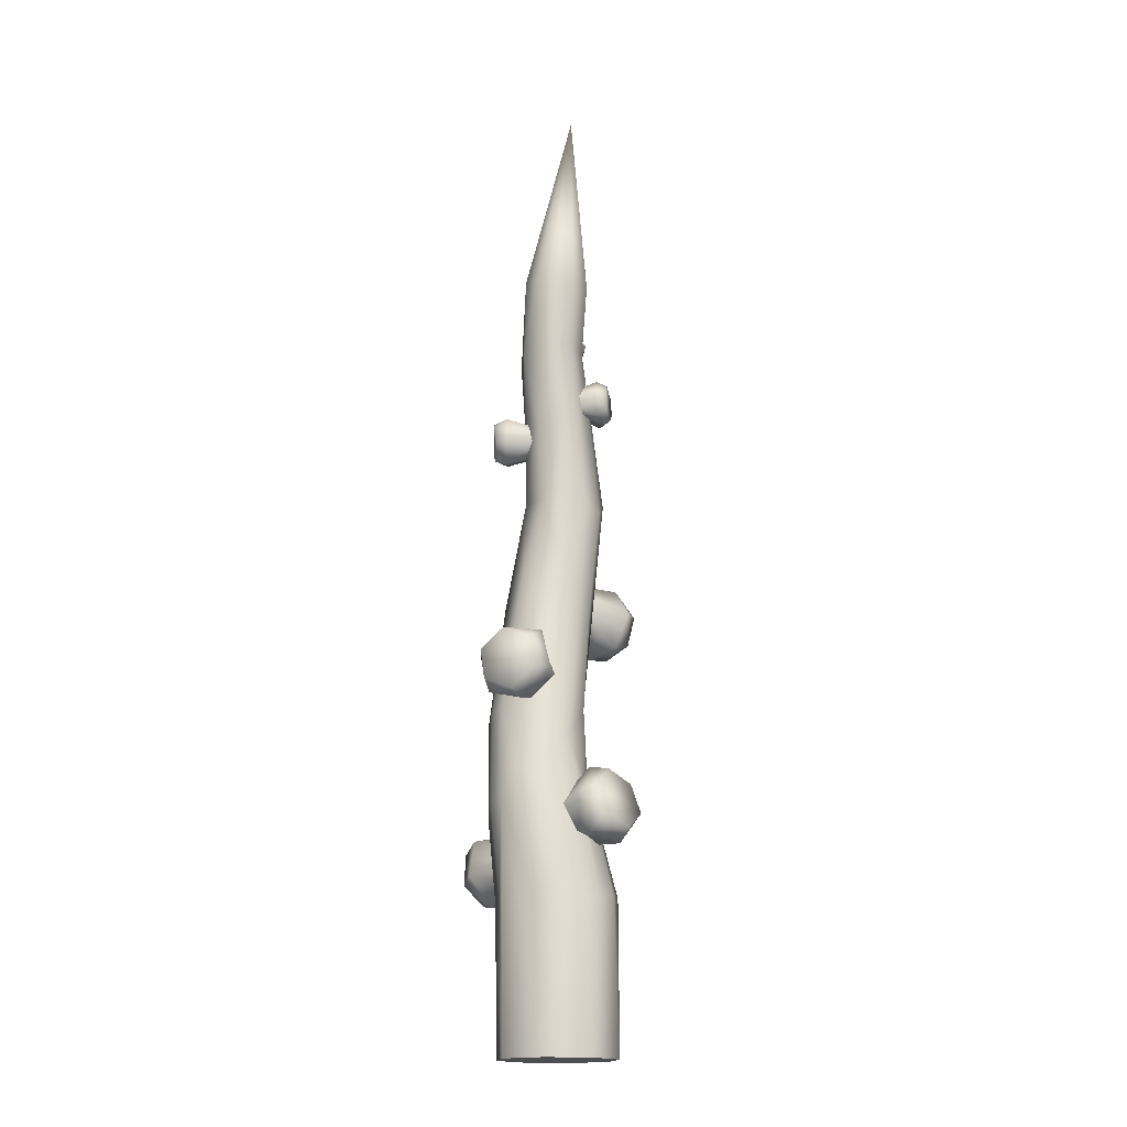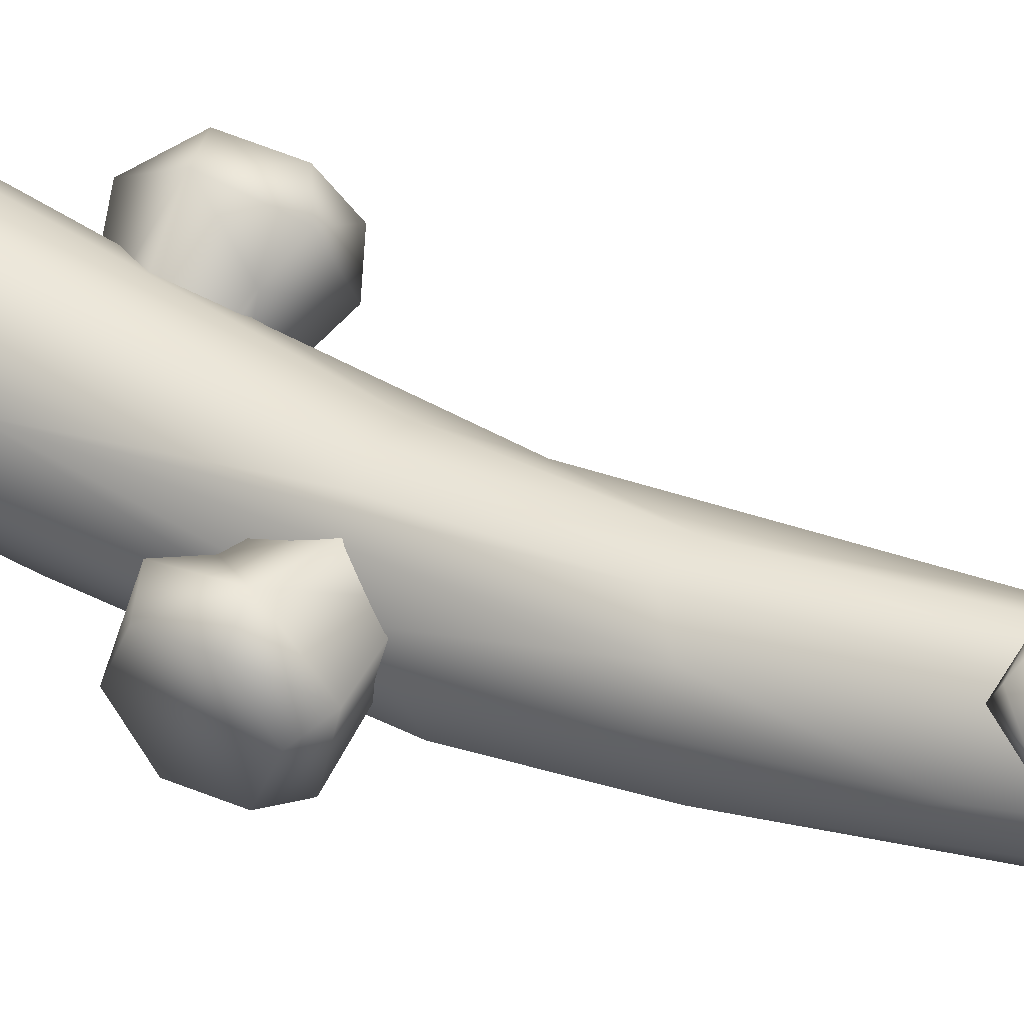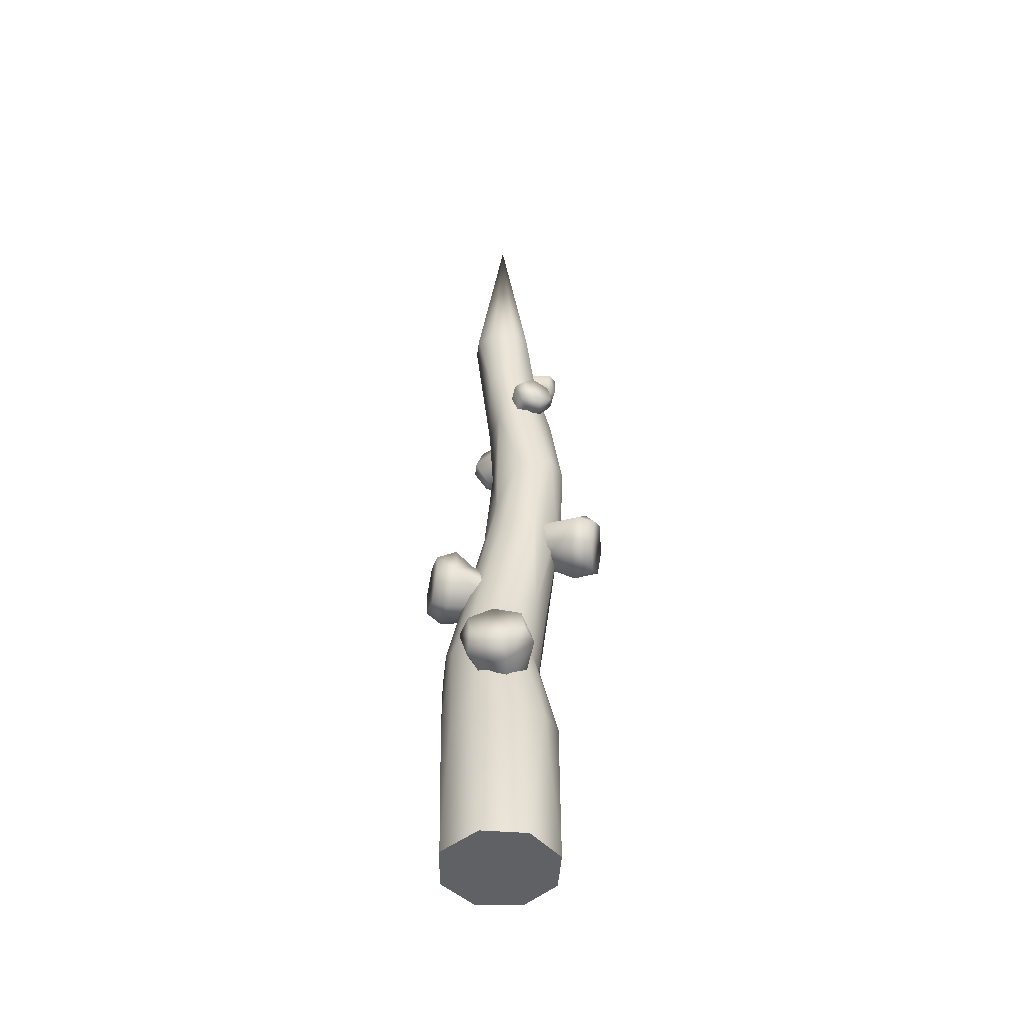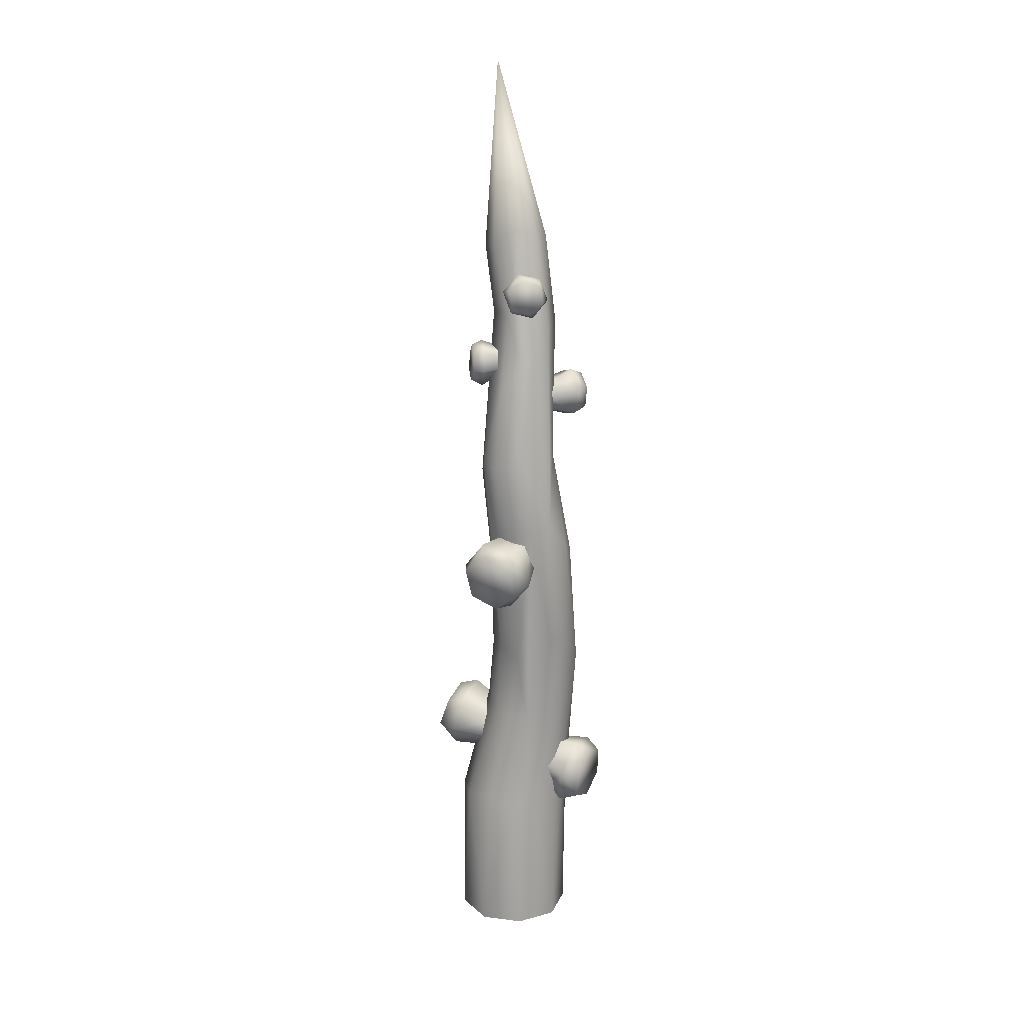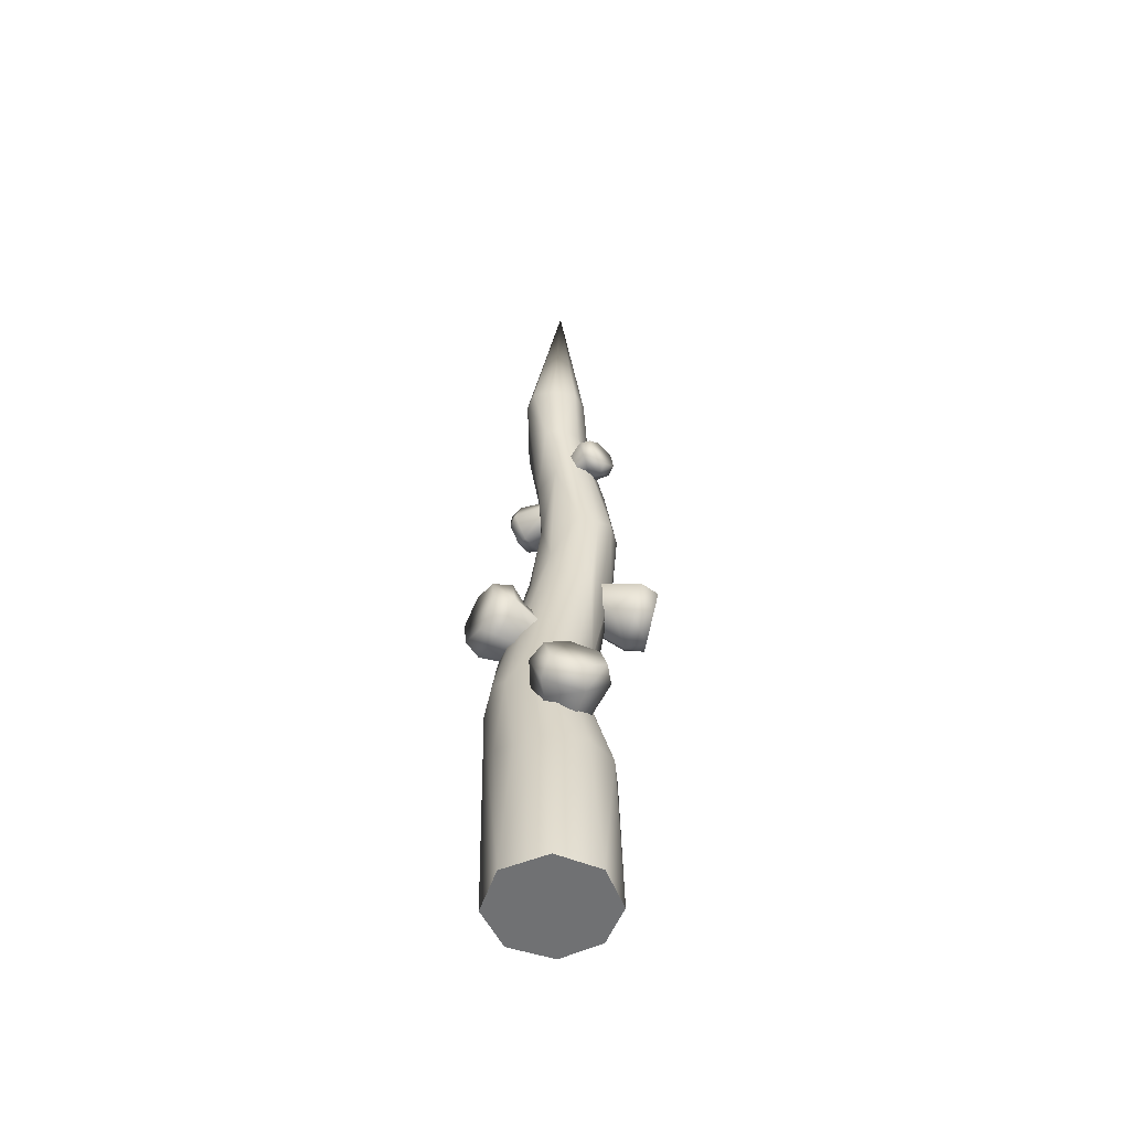
<metadata>
{"format":"obj","ext":"obj","renderer":"f3d","projection":"perspective","resolution":1024,"background":"white","views":[{"elev":-17.2,"azim":-43.9,"up":"+Y"},{"elev":42.5,"azim":114.4,"up":"+Z"},{"elev":-48.3,"azim":8.6,"up":"+Y"},{"elev":17.4,"azim":116.7,"up":"+Y"},{"elev":-55.2,"azim":-9.5,"up":"+Y"}]}
</metadata>
<code>
o Body_Cylinder
v 0.2332 -1 -0.9891
v -0.1366 2.373 -1.029
v 0.8411 -1 -0.5604
v 0.6529 1.613 -0.7167
v 0.9006 1.499 -0.3827
v 1.004 -1 0.1586
v 0.9841 1.725 0
v 0.5964 -1 0.823
v 0.8312 1.592 0.5768
v 0.3805 1.589 0.9239
v -0.1618 -1 1.003
v -0.3883 1.538 0.9222
v -0.8496 -1 0.5712
v -0.7118 1.511 0.7071
v -0.9504 1.754 0.3433
v -0.9898 -1 -0.2324
v -0.9472 1.495 -0.3827
v -0.5335 -1 -0.8654
v -0.7376 1.492 -0.7071
v 0.1556 2.985 -0.992
v 0.3938 3.236 -0.8442
v 0.5719 3.436 0.0672
v 0.3923 3.505 0.3127
v -0.8126 3.467 0.3178
v -1.064 3.195 -0.221
v -0.9987 3.128 -0.564
v -0.4801 1.724 -0.9255
v 0.2823 5.02 -1.211
v 0.2986 6.953 -1.241
v 0.6068 6.758 0.1902
v -0.8751 4.75 -0.4458
v -0.8237 4.661 -0.7464
v -0.001521 6.795 -1.196
v 0.6996 7.395 -1.104
v 0.337 8.731 -0.9774
v 1.052 8.664 -0.6797
v 1.154 8.512 -0.1936
v 0.7323 8.364 0.2956
v -0.08333 7.466 0.07953
v -0.2121 8.533 -0.1766
v -0.1086 8.548 -0.7074
v 0.303 11.04 -0.8552
v 0.6466 10.56 -0.7489
v 0.7964 10.45 -0.5509
v 0.6654 11.32 -0.1955
v 0.3873 11.32 0.2158
v 0.07188 11.42 0.3014
v -0.2173 11.31 0.2139
v -0.4404 11.25 -0.4157
v -0.1883 11.17 -0.7592
v 0.2146 12.72 -0.556
v -0.1362 12.69 -0.5868
v 0.4742 12.87 -0.2861
v 0.5291 12.57 0.1376
v 0.3046 12.53 0.4311
v -0.1189 12.4 0.5037
v -0.4724 12.6 0.2695
v -0.5587 12.52 0.001665
v -0.4961 12.62 -0.3171
v 0.03453 15.81 0.3067
v 0.3235 6.768 0.2455
v 0.03786 6.832 0.1889
v 0.9972 7.334 -0.8509
v -0.3649 6.858 -0.2175
v 1.085 7.22 -0.4834
v -0.3671 7.261 -0.4718
v 1.023 7.033 -0.2059
v 0.6366 4.798 -0.04074
v -0.2591 6.688 -1.047
v -0.165 9.932 -0.6654
v 0.9893 8.57 0.1248
v 0.3746 8.432 0.344
v -0.03454 9.977 0.2112
v -0.2835 9.874 -0.1896
v 0.9555 9.969 -0.2263
v 0.5465 5.094 -1.047
v 0.564 3.297 -0.5881
v -0.4241 5.85 0.0438
v -0.9808 3.718 -0.003233
v 0.7259 4.617 -0.4346
v 0.3614 4.758 0.2609
v -0.6571 4.573 -1.005
v -0.2292 4.555 -1.245
v -0.1658 4.237 0.4386
v -0.5019 4.074 0.3961
v 0.6427 3.315 -0.2485
v -0.8183 2.888 -0.8132
v 0.1165 3.591 0.4857
v -0.007794 1.523 0.9996
f 1 4 3
f 5 6 3
f 9 8 6
f 10 11 8
f 12 13 11
f 13 25 16
f 16 19 18
f 18 2 1
f 3 8 13
f 77 76 63
f 89 88 84
f 24 79 15
f 12 84 85
f 20 21 4
f 30 72 61
f 78 64 79
f 80 63 65
f 68 65 67
f 82 32 69
f 83 69 33
f 81 61 84
f 83 33 29
f 84 62 85
f 74 49 70
f 61 72 62
f 63 34 36
f 39 40 64
f 63 37 65
f 65 37 67
f 67 71 68
f 68 38 30
f 33 41 35
f 71 45 46
f 70 50 35
f 72 46 47
f 73 47 48
f 74 48 58
f 75 44 45
f 56 55 60
f 48 57 58
f 45 53 54
f 46 54 55
f 49 59 50
f 47 55 56
f 50 52 42
f 43 51 53
f 51 52 60
f 53 51 60
f 57 56 60
f 54 53 60
f 58 57 60
f 59 58 60
f 55 54 60
f 52 59 60
f 32 66 41
f 64 66 31
f 62 39 78
f 76 34 63
f 28 29 34
f 36 75 37
f 40 73 74
f 34 43 36
f 35 42 34
f 38 71 46
f 41 74 70
f 85 78 24
f 21 28 76
f 20 83 28
f 27 82 83
f 23 81 88
f 26 82 87
f 23 68 81
f 25 32 26
f 22 80 68
f 79 31 25
f 86 77 80
f 10 23 88
f 17 87 19
f 5 86 7
f 9 22 23
f 17 25 26
f 4 77 5
f 14 12 24
f 7 22 9
f 1 2 20
f 1 20 4
f 3 4 5
f 5 7 6
f 7 9 6
f 9 10 8
f 10 89 11
f 89 12 11
f 12 14 13
f 13 14 15
f 13 15 25
f 16 25 17
f 16 17 19
f 15 79 25
f 18 19 27
f 18 27 2
f 1 3 18
f 6 8 3
f 8 11 13
f 13 16 18
f 18 3 13
f 24 12 85
f 77 4 21
f 12 89 84
f 30 38 72
f 80 77 63
f 79 64 31
f 68 80 65
f 81 68 30
f 83 82 69
f 81 30 61
f 28 83 29
f 84 61 62
f 85 62 78
f 34 29 35
f 29 33 35
f 62 72 39
f 63 36 37
f 66 64 40
f 41 66 40
f 67 37 71
f 68 71 38
f 33 69 41
f 44 43 53
f 71 75 45
f 70 49 50
f 35 50 42
f 73 72 47
f 74 73 48
f 74 58 49
f 45 44 53
f 49 58 59
f 46 45 54
f 50 59 52
f 47 46 55
f 42 52 51
f 48 47 56
f 43 42 51
f 48 56 57
f 69 32 41
f 32 31 66
f 78 39 64
f 76 28 34
f 36 44 75
f 40 39 73
f 36 43 44
f 39 72 73
f 34 42 43
f 72 38 46
f 41 70 35
f 37 75 71
f 41 40 74
f 21 20 28
f 2 27 83
f 20 2 83
f 88 81 84
f 27 87 82
f 26 32 82
f 23 22 68
f 25 31 32
f 22 86 80
f 24 78 79
f 77 21 76
f 10 9 23
f 17 26 87
f 5 77 86
f 15 14 24
f 89 10 88
f 19 87 27
f 7 86 22
o Bulbs_Cylinder.007
v 0.429 2.707 0.2012
v 0.1464 2.42 0.3001
v 0.2946 2.39 1.162
v -0.2561 2.519 0.3092
v -0.3825 2.53 1.19
v -0.376 2.906 0.2194
v -0.5505 3.153 1.036
v -0.09345 3.193 0.1205
v -0.1006 3.642 0.8747
v 0.3091 3.093 0.1114
v 0.5586 3.465 0.8646
v 0.7297 2.863 1
v -0.2723 2.585 0.8118
v 0.1926 2.599 1.481
v 0.6069 2.892 1.346
v -0.2913 2.802 1.458
v -0.3609 3.297 1.299
v 0.05332 3.59 1.164
v 0.5372 3.388 1.187
v -0.3552 5.449 -0.6983
v -0.2311 5.754 -0.4462
v -1.02 6.051 -0.2109
v -0.08308 5.664 -0.06927
v -0.7742 5.93 0.4244
v -0.05927 5.269 0.05556
v -0.7396 5.291 0.5991
v -0.1834 4.964 -0.1965
v -0.9426 4.774 0.2007
v -0.3314 5.054 -0.5735
v -1.185 4.935 -0.4166
v -1.212 5.548 -0.5988
v -0.5194 5.759 0.1714
v -1.301 5.953 0.04789
v -1.456 5.63 -0.3364
v -1.118 5.755 0.4985
v -1.088 5.235 0.5649
v -1.243 4.912 0.1806
v -1.427 5.11 -0.27
v 0.2316 9.545 -0.7206
v 0.2921 9.821 -0.7801
v -0.001315 9.862 -1.313
v 0.1553 10.03 -0.6388
v -0.2212 10.23 -1.09
v -0.04191 9.968 -0.438
v -0.5305 10.11 -0.769
v -0.1024 9.692 -0.3785
v -0.6424 9.657 -0.6625
v 0.03435 9.48 -0.5198
v -0.413 9.316 -0.9006
v -0.1075 9.425 -1.206
v -0.08089 10.09 -0.8946
v -0.2594 9.9 -1.398
v -0.2828 9.538 -1.355
v -0.4552 10.12 -1.185
v -0.6743 9.984 -0.9273
v -0.6976 9.622 -0.8837
v -0.5019 9.399 -1.097
v 0.6056 6.686 -0.7871
v 0.5322 6.386 -0.5098
v 1.287 5.951 -0.5932
v 0.5526 6.469 -0.104
v 1.319 6.06 0.08914
v 0.6465 6.852 0.02449
v 1.465 6.682 0.2703
v 0.7199 7.152 -0.2528
v 1.593 7.189 -0.1701
v 0.6994 7.069 -0.6586
v 1.557 7.038 -0.8349
v 1.406 6.444 -1.02
v 1.023 6.289 -0.04702
v 1.657 5.983 -0.4589
v 1.712 6.305 -0.8699
v 1.691 6.172 0.02973
v 1.78 6.684 0.1074
v 1.835 7.006 -0.3037
v 1.801 6.817 -0.7923
v 0.2121 11.9 -0.476
v 0.1755 11.66 -0.5461
v 0.5335 11.64 -0.9458
v 0.2674 11.47 -0.4031
v 0.6827 11.31 -0.7208
v 0.3961 11.52 -0.19
v 0.8829 11.41 -0.3804
v 0.4327 11.77 -0.1199
v 0.9521 11.81 -0.2553
v 0.3408 11.96 -0.2629
v 0.7982 12.11 -0.4964
v 0.5981 12.02 -0.8221
v 0.5217 11.43 -0.5772
v 0.7725 11.61 -0.9691
v 0.7794 11.93 -0.9177
v 0.9009 11.41 -0.7525
v 1.036 11.53 -0.4845
v 1.043 11.85 -0.4332
v 0.9146 12.05 -0.6498
v -0.6468 2.167 -0.3958
v -0.3706 1.862 -0.3414
v -0.4432 1.486 -1.128
v 0.03547 1.947 -0.3497
v 0.2395 1.597 -1.142
v 0.1653 2.336 -0.4123
v 0.4228 2.228 -1.238
v -0.1109 2.64 -0.4667
v -0.01582 2.743 -1.333
v -0.517 2.556 -0.4584
v -0.681 2.591 -1.318
v -0.8679 1.988 -1.216
v 0.09915 1.802 -0.8318
v -0.3037 1.546 -1.492
v -0.7139 1.872 -1.529
v 0.1854 1.737 -1.505
v 0.2643 2.254 -1.554
v -0.1459 2.58 -1.59
v -0.635 2.389 -1.578
v 0.4831 10.58 -0.178
v 0.5484 10.34 -0.2228
v 0.9879 10.32 0.08494
v 0.4174 10.15 -0.1144
v 0.7823 9.992 0.2599
v 0.2211 10.2 0.03875
v 0.4683 10.09 0.4994
v 0.1559 10.44 0.08352
v 0.3524 10.49 0.583
v 0.2869 10.63 -0.02486
v 0.5734 10.79 0.4014
v 0.8728 10.7 0.1638
v 0.6205 10.11 0.1172
v 1.04 10.29 0.3195
v 0.9894 10.61 0.3324
v 0.8398 10.09 0.4728
v 0.59 10.21 0.6391
v 0.5398 10.52 0.652
v 0.7396 10.72 0.4987
f 92 94 102
f 92 104 103
f 91 95 99
f 99 101 90
f 97 100 99
f 96 97 95
f 102 95 93
f 91 102 93
f 101 91 90
f 106 105 104
f 96 105 106
f 101 108 104
f 98 106 107
f 94 103 105
f 100 107 108
f 102 94 96
f 92 101 104
f 99 90 91
f 91 93 95
f 95 97 99
f 99 100 101
f 97 98 100
f 96 98 97
f 102 96 95
f 91 92 102
f 101 92 91
f 105 103 104
f 104 108 107
f 107 106 104
f 96 94 105
f 101 100 108
f 98 96 106
f 94 92 103
f 100 98 107
f 111 113 121
f 111 123 122
f 110 114 118
f 118 120 109
f 116 119 118
f 115 116 114
f 121 114 112
f 110 121 112
f 120 110 109
f 125 124 123
f 115 124 125
f 120 127 123
f 117 125 126
f 113 122 124
f 119 126 127
f 121 113 115
f 111 120 123
f 118 109 110
f 110 112 114
f 114 116 118
f 118 119 120
f 116 117 119
f 115 117 116
f 121 115 114
f 110 111 121
f 120 111 110
f 124 122 123
f 123 127 126
f 126 125 123
f 115 113 124
f 120 119 127
f 117 115 125
f 113 111 122
f 119 117 126
f 130 132 140
f 130 142 141
f 129 133 137
f 137 139 128
f 135 138 137
f 134 135 133
f 140 133 131
f 129 140 131
f 139 129 128
f 144 143 142
f 134 143 144
f 139 146 142
f 136 144 145
f 132 141 143
f 138 145 146
f 140 132 134
f 130 139 142
f 137 128 129
f 129 131 133
f 133 135 137
f 137 138 139
f 135 136 138
f 134 136 135
f 140 134 133
f 129 130 140
f 139 130 129
f 143 141 142
f 142 146 145
f 145 144 142
f 134 132 143
f 139 138 146
f 136 134 144
f 132 130 141
f 138 136 145
f 149 151 159
f 149 161 160
f 148 152 156
f 156 158 147
f 154 157 156
f 153 154 152
f 159 152 150
f 148 159 150
f 158 148 147
f 163 162 161
f 153 162 163
f 158 165 161
f 155 163 164
f 151 160 162
f 157 164 165
f 159 151 153
f 149 158 161
f 156 147 148
f 148 150 152
f 152 154 156
f 156 157 158
f 154 155 157
f 153 155 154
f 159 153 152
f 148 149 159
f 158 149 148
f 162 160 161
f 161 165 164
f 164 163 161
f 153 151 162
f 158 157 165
f 155 153 163
f 151 149 160
f 157 155 164
f 168 170 178
f 168 180 179
f 167 171 175
f 175 177 166
f 173 176 175
f 172 173 171
f 178 171 169
f 167 178 169
f 177 167 166
f 182 181 180
f 172 181 182
f 177 184 180
f 174 182 183
f 170 179 181
f 176 183 184
f 178 170 172
f 168 177 180
f 175 166 167
f 167 169 171
f 171 173 175
f 175 176 177
f 173 174 176
f 172 174 173
f 178 172 171
f 167 168 178
f 177 168 167
f 181 179 180
f 180 184 183
f 183 182 180
f 172 170 181
f 177 176 184
f 174 172 182
f 170 168 179
f 176 174 183
f 187 189 197
f 187 199 198
f 186 190 194
f 194 196 185
f 192 195 194
f 191 192 190
f 197 190 188
f 186 197 188
f 196 186 185
f 201 200 199
f 191 200 201
f 196 203 199
f 193 201 202
f 189 198 200
f 195 202 203
f 197 189 191
f 187 196 199
f 194 185 186
f 186 188 190
f 190 192 194
f 194 195 196
f 192 193 195
f 191 193 192
f 197 191 190
f 186 187 197
f 196 187 186
f 200 198 199
f 199 203 202
f 202 201 199
f 191 189 200
f 196 195 203
f 193 191 201
f 189 187 198
f 195 193 202
f 206 208 216
f 206 218 217
f 205 209 213
f 213 215 204
f 211 214 213
f 210 211 209
f 216 209 207
f 205 216 207
f 215 205 204
f 220 219 218
f 210 219 220
f 215 222 218
f 212 220 221
f 208 217 219
f 214 221 222
f 216 208 210
f 206 215 218
f 213 204 205
f 205 207 209
f 209 211 213
f 213 214 215
f 211 212 214
f 210 212 211
f 216 210 209
f 205 206 216
f 215 206 205
f 219 217 218
f 218 222 221
f 221 220 218
f 210 208 219
f 215 214 222
f 212 210 220
f 208 206 217
f 214 212 221

</code>
